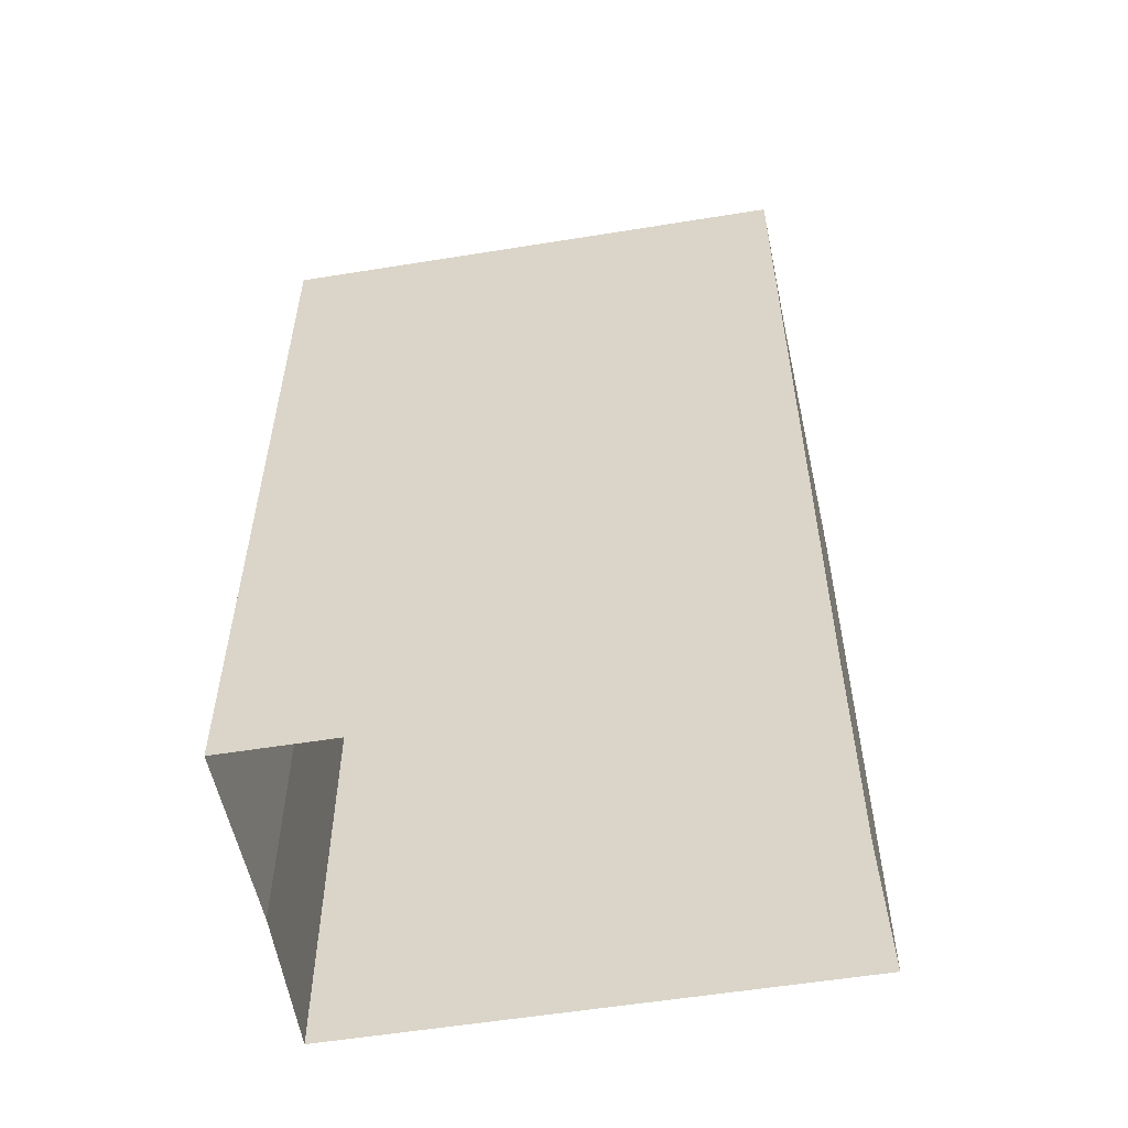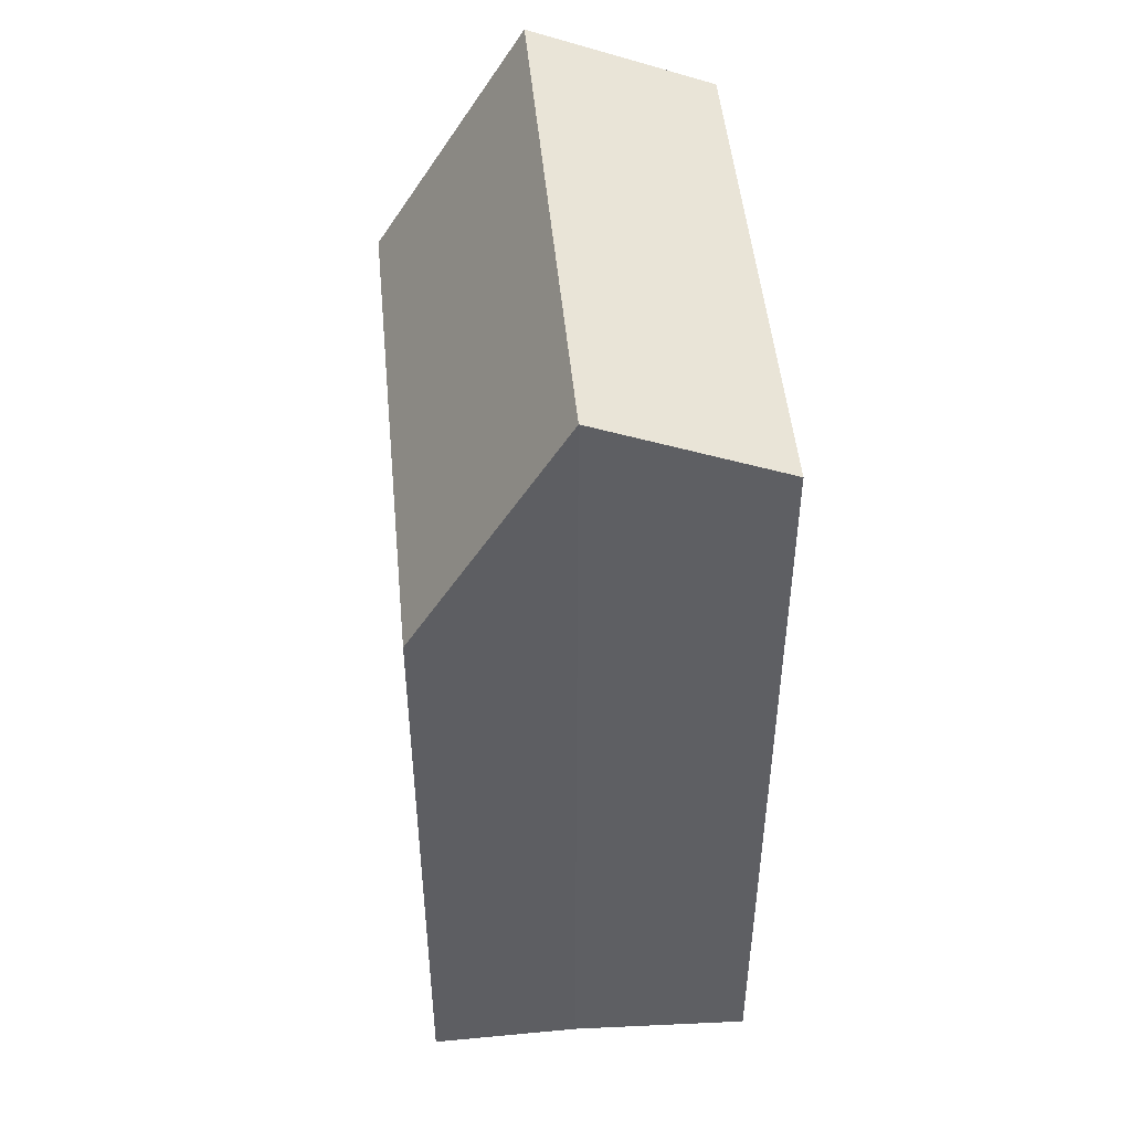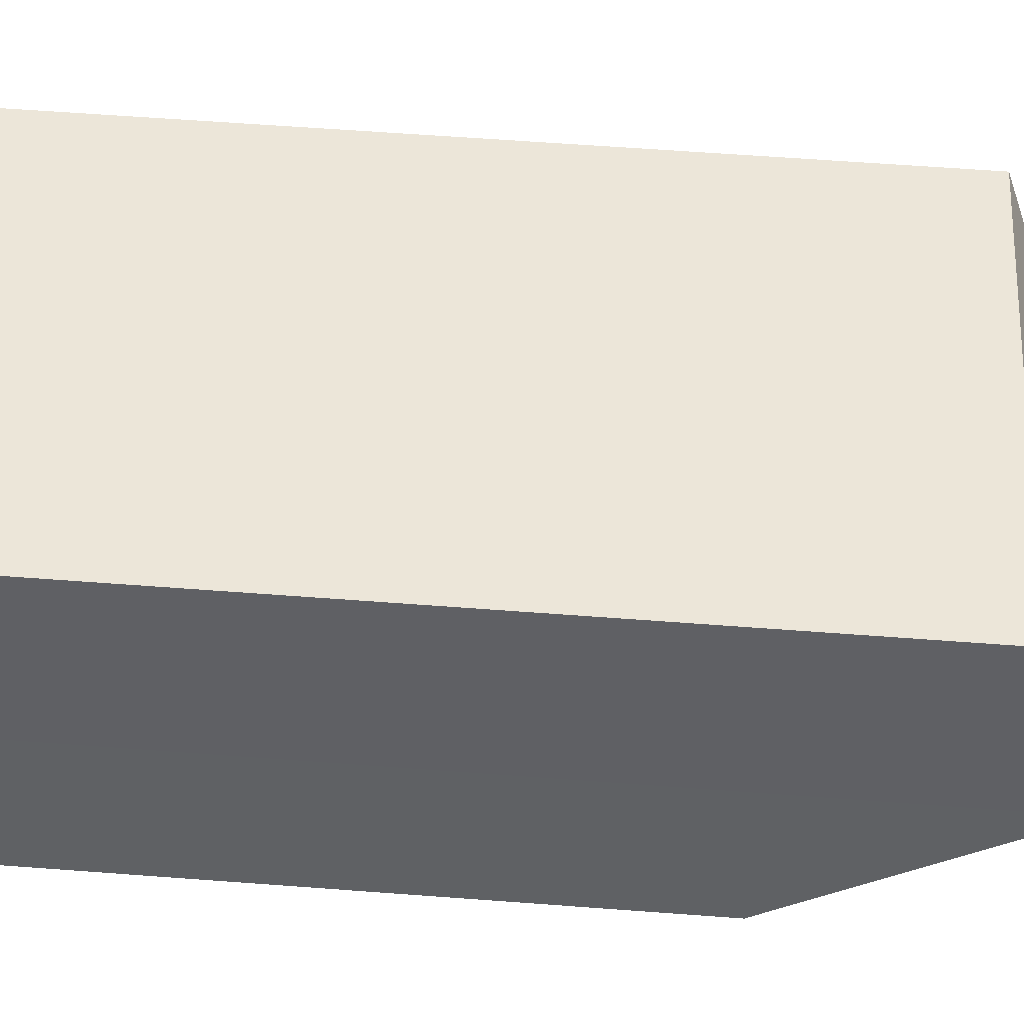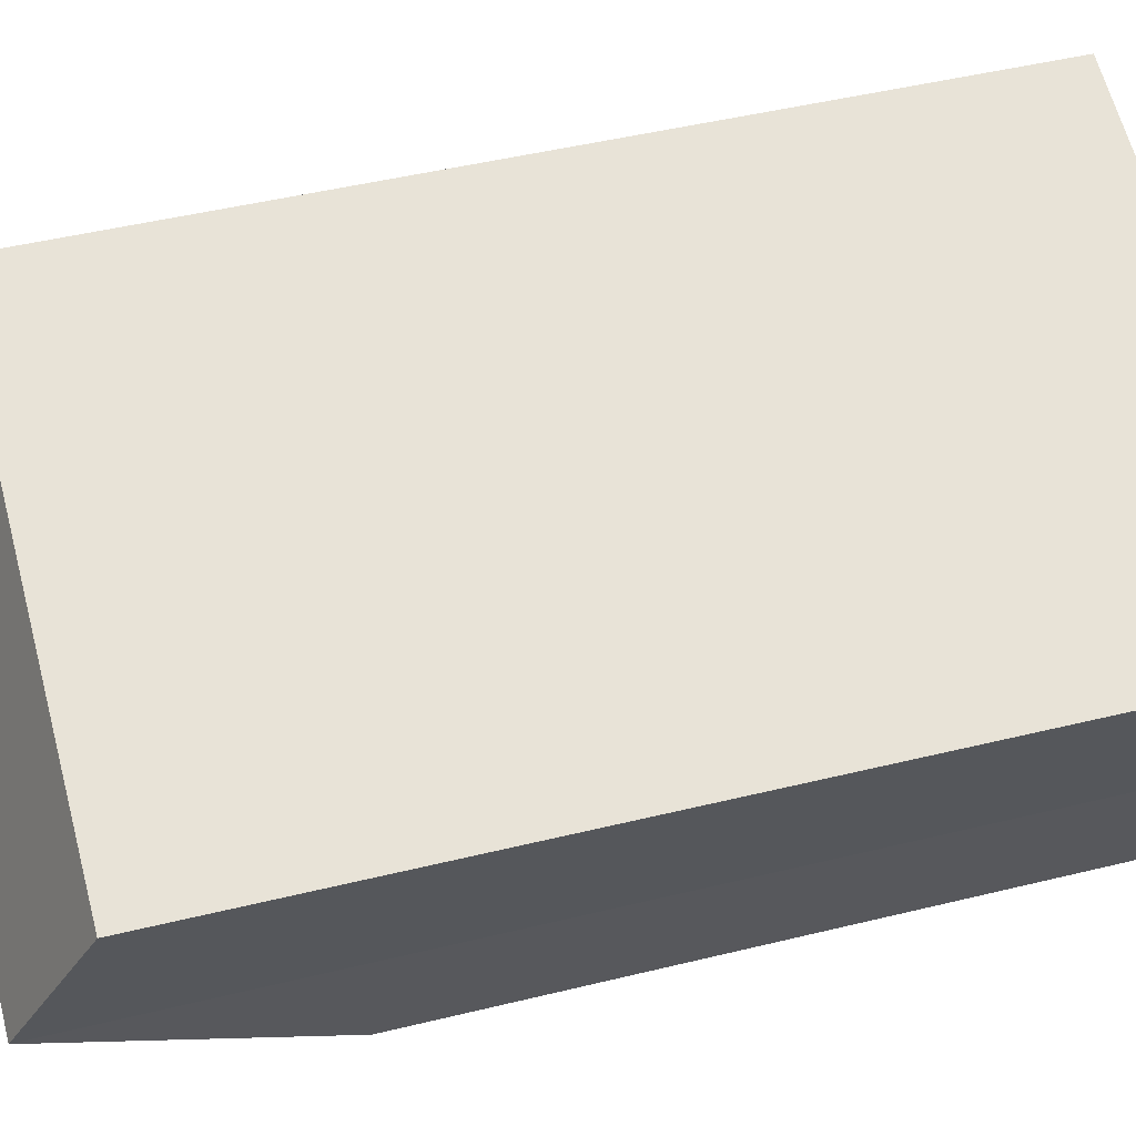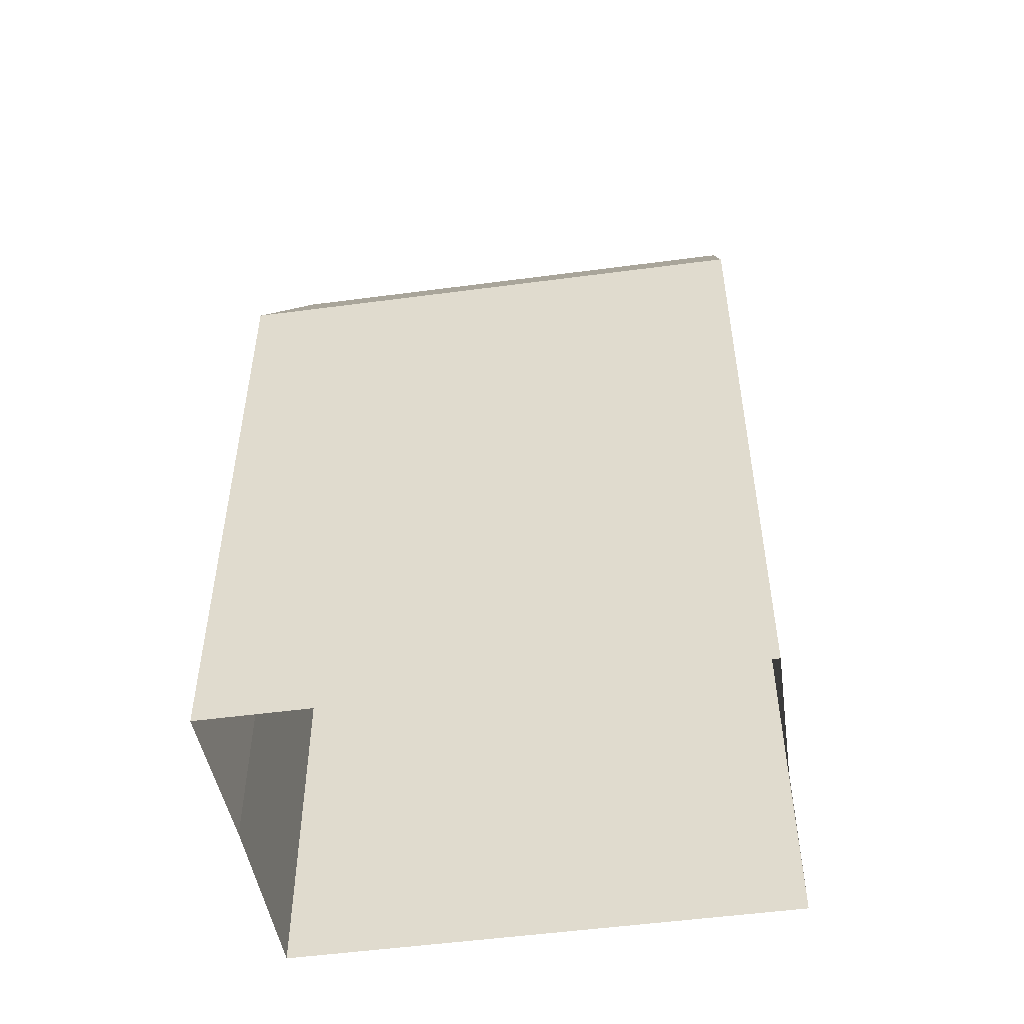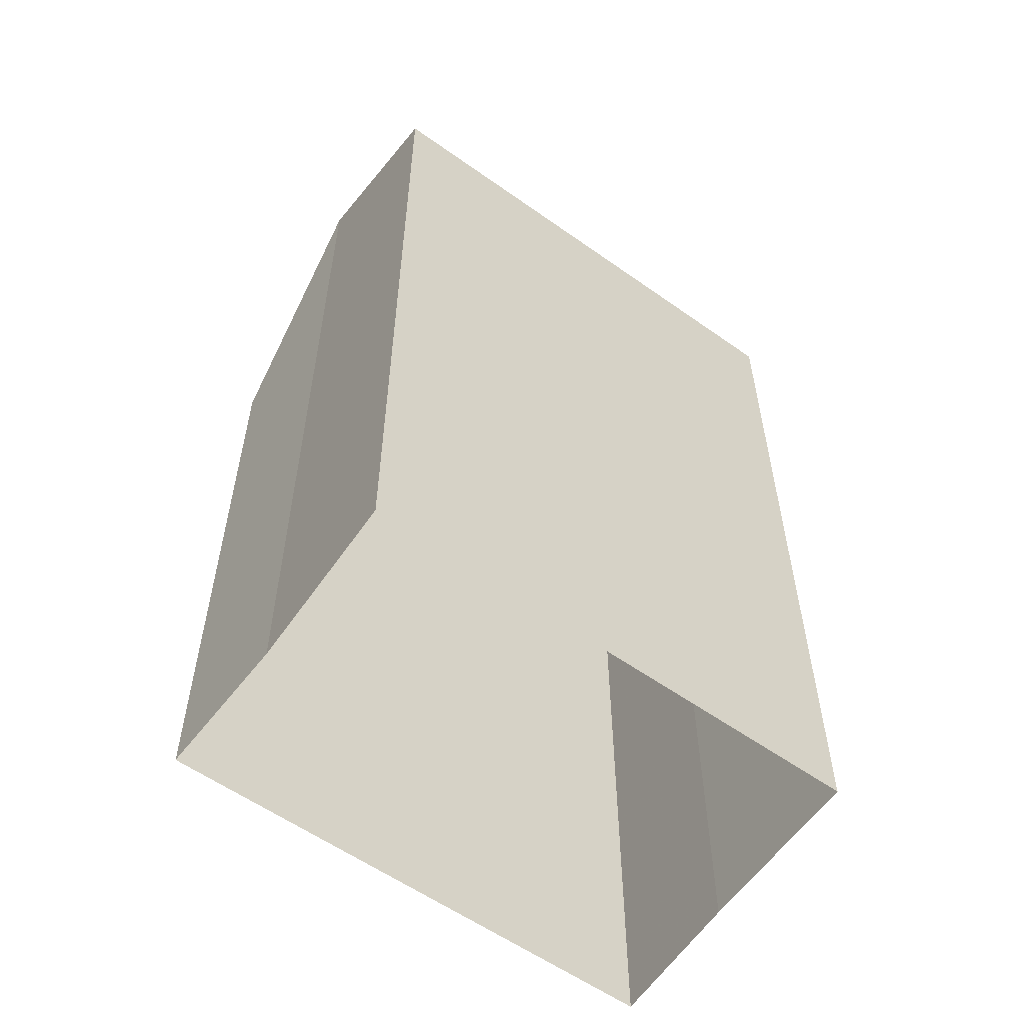
<metadata>
{"format":"obj","ext":"obj","renderer":"f3d","projection":"perspective","resolution":1024,"background":"white","views":[{"elev":-56.3,"azim":173.3,"up":"+Z"},{"elev":48.6,"azim":68.4,"up":"+Z"},{"elev":63.4,"azim":-85.7,"up":"+Y"},{"elev":47.2,"azim":74.5,"up":"+Y"},{"elev":-51.8,"azim":-8.0,"up":"+Z"},{"elev":-57.7,"azim":127.3,"up":"+Z"}]}
</metadata>
<code>
v -1.185e+04 -3.383e+04 30.64
v -1.185e+04 -3.383e+04 30.64
v -1.184e+04 -3.383e+04 30.64
v -1.184e+04 -3.383e+04 30.64
v -1.185e+04 -3.382e+04 30.64
v -1.184e+04 -3.383e+04 30.64
v -1.184e+04 -3.383e+04 46.89
v -1.184e+04 -3.383e+04 45.67
v -1.185e+04 -3.383e+04 46.9
v -1.185e+04 -3.382e+04 45.68
v -1.185e+04 -3.383e+04 42.42
v -1.184e+04 -3.383e+04 42.4
f 1 2 3
f 3 2 4
f 4 5 6
f 4 2 5
f 7 8 9
f 9 8 10
f 11 7 9
f 12 7 11
f 11 2 1
f 11 9 2
f 10 5 2
f 9 10 2
f 8 6 5
f 10 8 5
f 8 4 6
f 8 7 4
f 12 3 4
f 7 12 4
f 12 1 3
f 12 11 1

</code>
